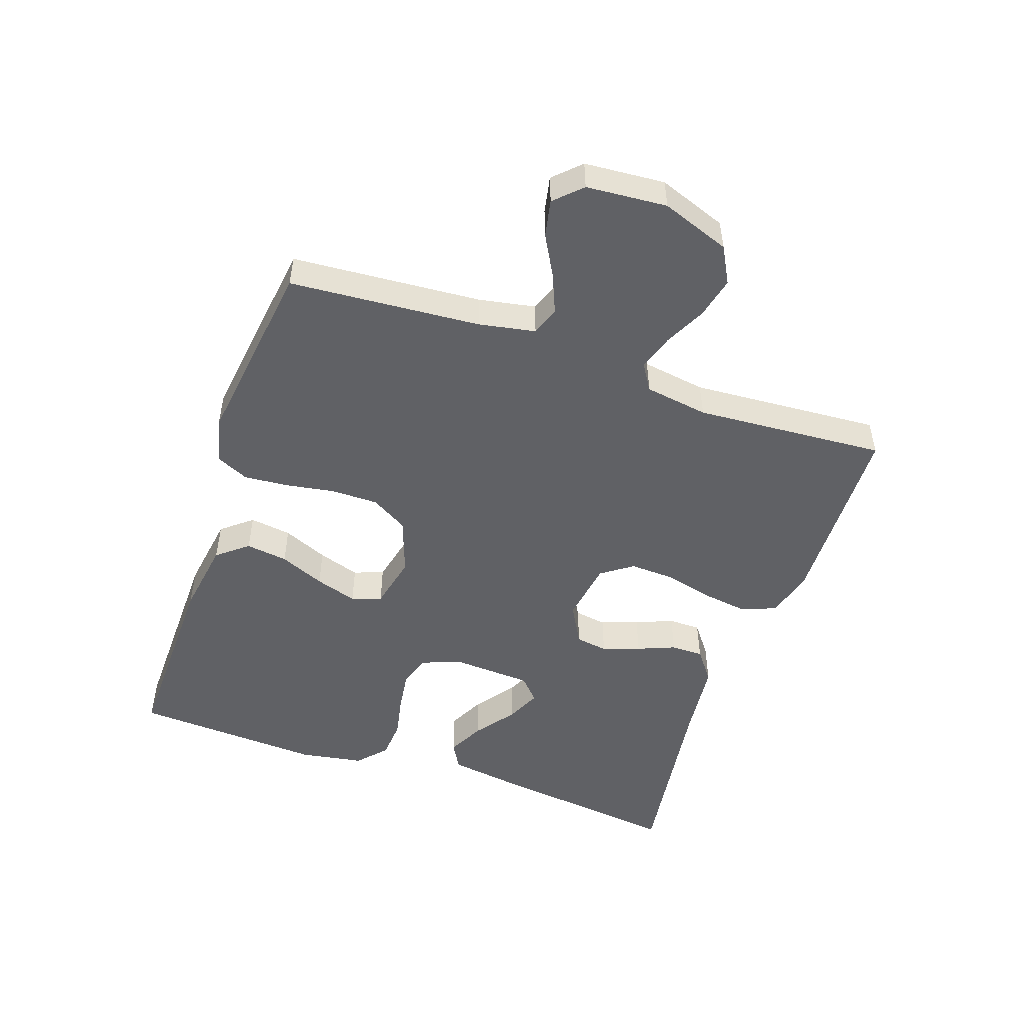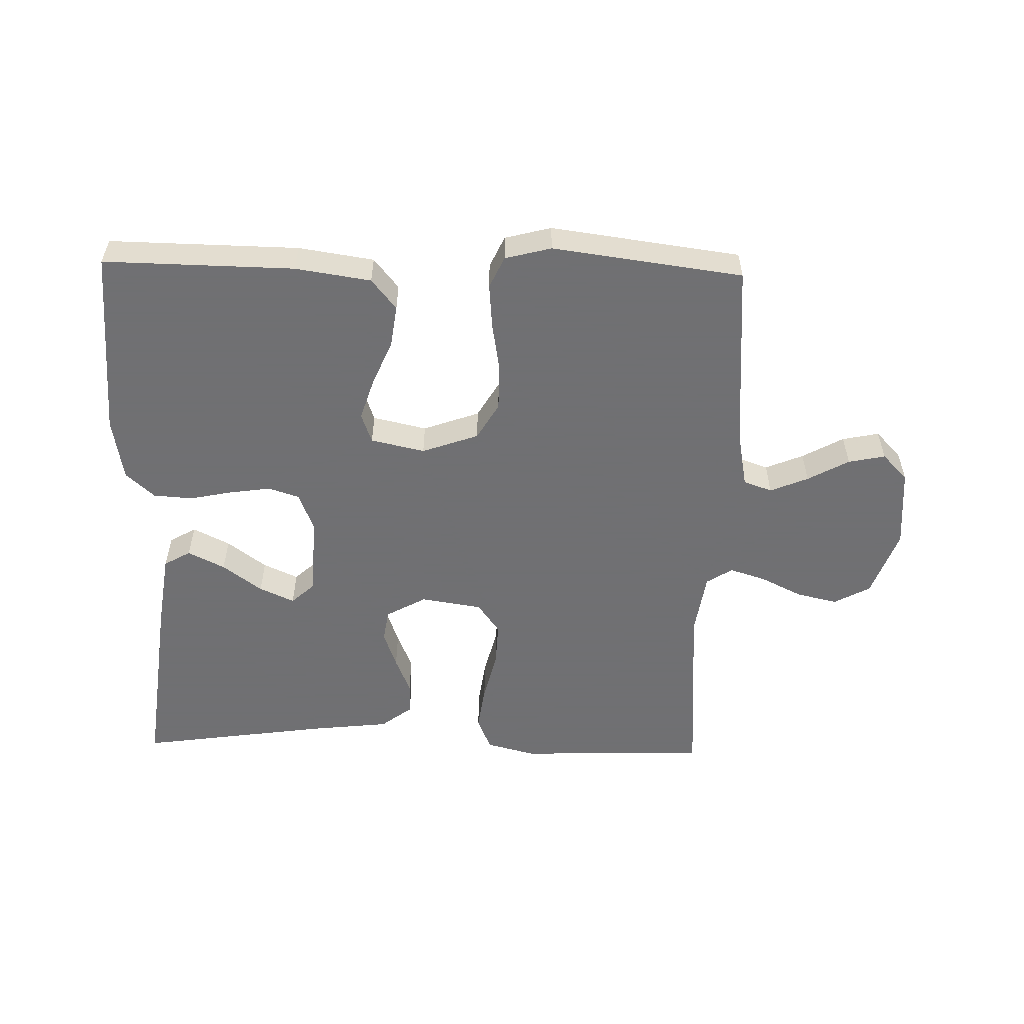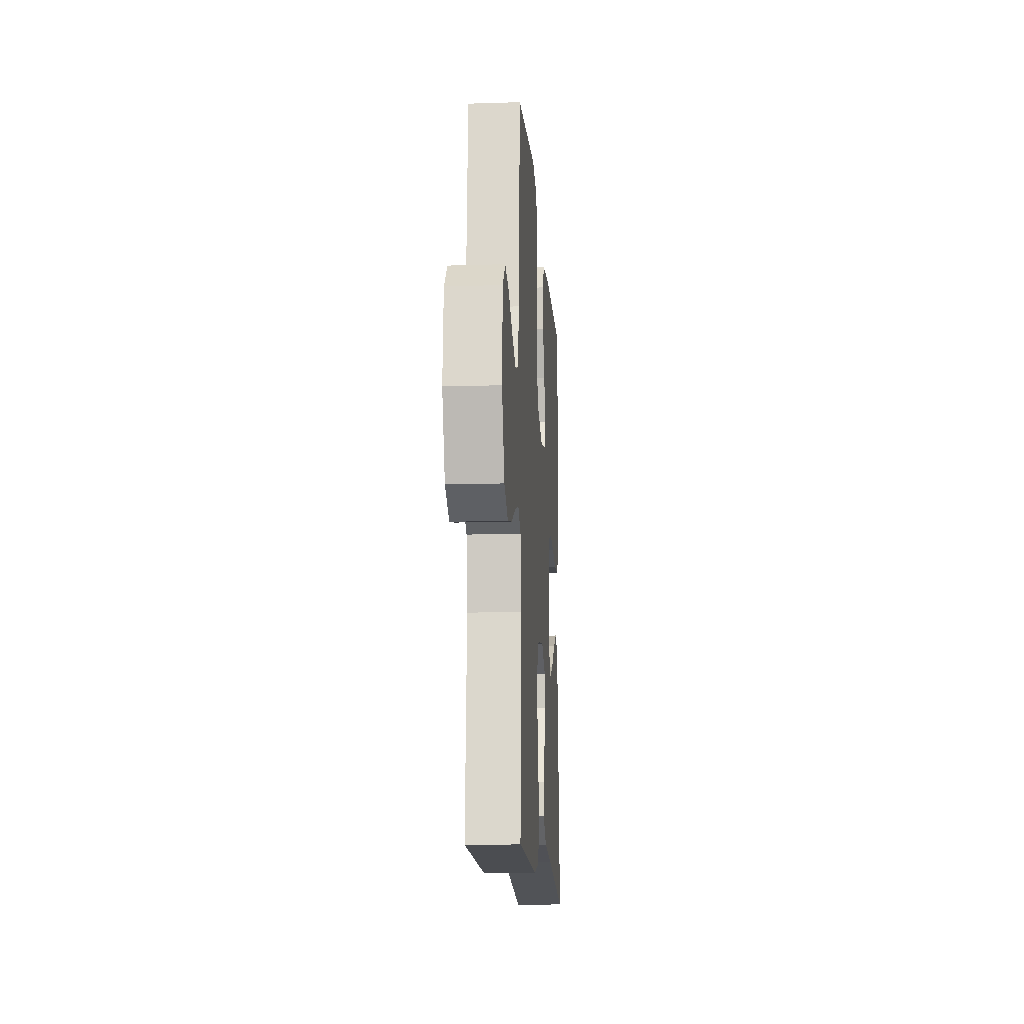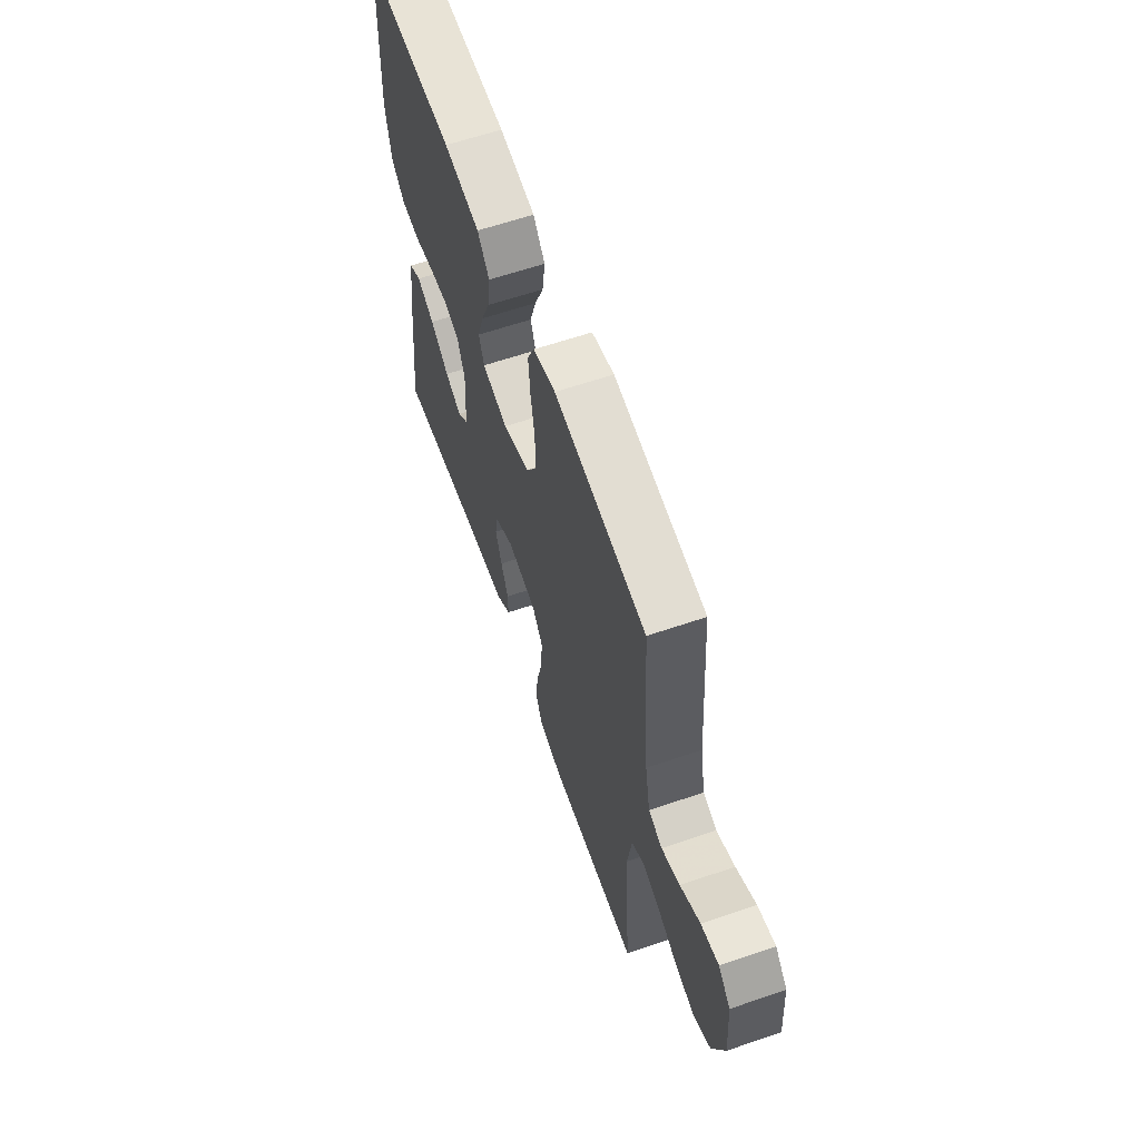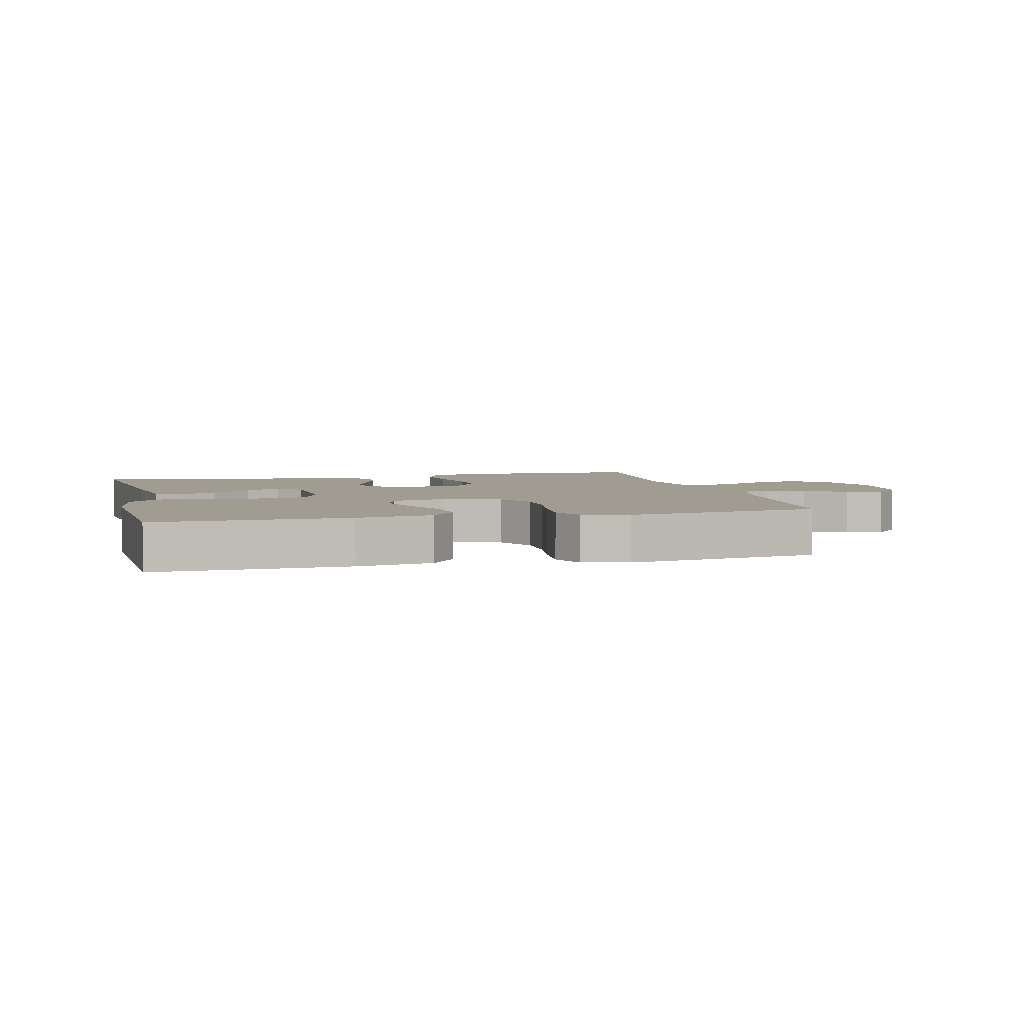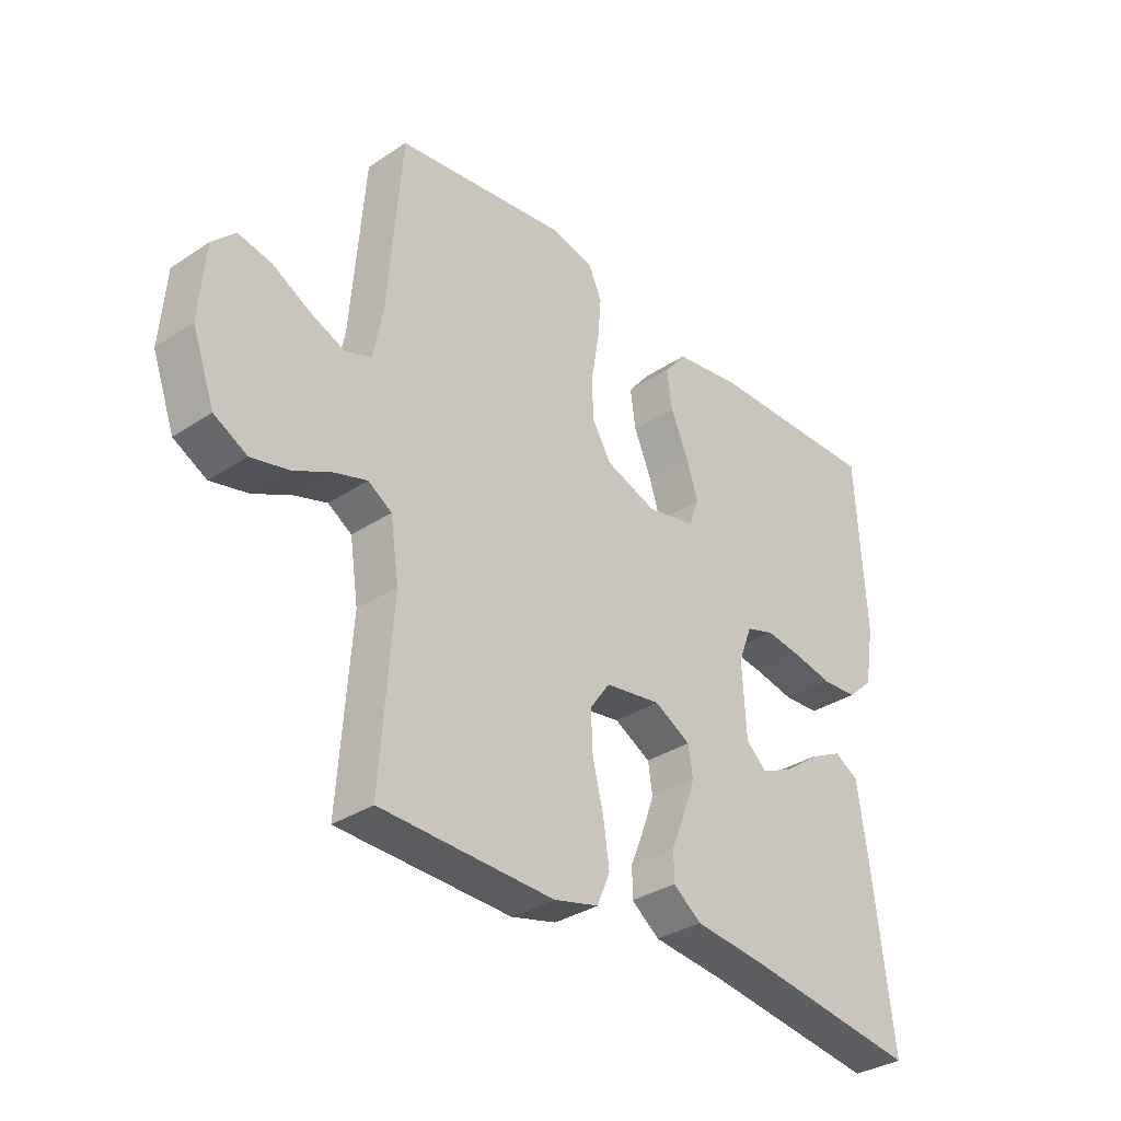
<metadata>
{"format":"obj","ext":"obj","renderer":"f3d","projection":"perspective","resolution":1024,"background":"white","views":[{"elev":-50.3,"azim":70.9,"up":"+Y"},{"elev":-55.0,"azim":-1.4,"up":"+Y"},{"elev":-14.1,"azim":94.0,"up":"+Z"},{"elev":61.7,"azim":70.8,"up":"+Z"},{"elev":4.5,"azim":-14.0,"up":"+Y"},{"elev":-33.6,"azim":132.1,"up":"+Z"}]}
</metadata>
<code>
v 0.5 0.07 -0.5
v 0.2 0.07 -0.509
v 0.122 0.07 -0.489
v 0.1 0.07 -0.435
v 0.11 0.07 -0.363
v 0.129 0.07 -0.285
v 0.132 0.07 -0.215
v 0.097 0.07 -0.166
v 0 0.07 -0.151
v -0.063 0.07 -0.186
v -0.071 0.07 -0.237
v -0.05 0.07 -0.296
v -0.026 0.07 -0.355
v -0.026 0.07 -0.406
v -0.075 0.07 -0.443
v -0.2 0.07 -0.457
v -0.5 0.07 -0.5
v -0.464 0.07 -0.2
v -0.447 0.07 -0.084
v -0.405 0.07 -0.06
v -0.347 0.07 -0.089
v -0.285 0.07 -0.135
v -0.23 0.07 -0.16
v -0.194 0.07 -0.127
v -0.187 0.07 0
v -0.211 0.07 0.062
v -0.26 0.07 0.078
v -0.324 0.07 0.069
v -0.392 0.07 0.055
v -0.454 0.07 0.059
v -0.499 0.07 0.1
v -0.516 0.07 0.2
v -0.5 0.07 0.5
v -0.2 0.07 0.495
v -0.081 0.07 0.477
v -0.042 0.07 0.429
v -0.051 0.07 0.363
v -0.081 0.07 0.292
v -0.102 0.07 0.226
v -0.085 0.07 0.179
v 0 0.07 0.16
v 0.089 0.07 0.192
v 0.123 0.07 0.25
v 0.123 0.07 0.324
v 0.11 0.07 0.401
v 0.104 0.07 0.471
v 0.127 0.07 0.521
v 0.2 0.07 0.54
v 0.5 0.07 0.5
v 0.523 0.07 0.2
v 0.54 0.07 0.111
v 0.585 0.07 0.095
v 0.645 0.07 0.12
v 0.71 0.07 0.156
v 0.768 0.07 0.168
v 0.808 0.07 0.127
v 0.818 0.07 0
v 0.779 0.07 -0.108
v 0.722 0.07 -0.139
v 0.657 0.07 -0.124
v 0.592 0.07 -0.092
v 0.535 0.07 -0.074
v 0.494 0.07 -0.1
v 0.479 0.07 -0.2
v 0.5 0 -0.5
v 0.2 0 -0.509
v 0.122 0 -0.489
v 0.1 0 -0.435
v 0.11 0 -0.363
v 0.129 0 -0.285
v 0.132 0 -0.215
v 0.097 0 -0.166
v 0 0 -0.151
v -0.063 0 -0.186
v -0.071 0 -0.237
v -0.05 0 -0.296
v -0.026 0 -0.355
v -0.026 0 -0.406
v -0.075 0 -0.443
v -0.2 0 -0.457
v -0.5 0 -0.5
v -0.464 0 -0.2
v -0.447 0 -0.084
v -0.405 0 -0.06
v -0.347 0 -0.089
v -0.285 0 -0.135
v -0.23 0 -0.16
v -0.194 0 -0.127
v -0.187 0 0
v -0.211 0 0.062
v -0.26 0 0.078
v -0.324 0 0.069
v -0.392 0 0.055
v -0.454 0 0.059
v -0.499 0 0.1
v -0.516 0 0.2
v -0.5 0 0.5
v -0.2 0 0.495
v -0.081 0 0.477
v -0.042 0 0.429
v -0.051 0 0.363
v -0.081 0 0.292
v -0.102 0 0.226
v -0.085 0 0.179
v 0 0 0.16
v 0.089 0 0.192
v 0.123 0 0.25
v 0.123 0 0.324
v 0.11 0 0.401
v 0.104 0 0.471
v 0.127 0 0.521
v 0.2 0 0.54
v 0.5 0 0.5
v 0.523 0 0.2
v 0.54 0 0.111
v 0.585 0 0.095
v 0.645 0 0.12
v 0.71 0 0.156
v 0.768 0 0.168
v 0.808 0 0.127
v 0.818 0 0
v 0.779 0 -0.108
v 0.722 0 -0.139
v 0.657 0 -0.124
v 0.592 0 -0.092
v 0.535 0 -0.074
v 0.494 0 -0.1
v 0.479 0 -0.2
f 58 59 60 61
f 58 61 62
f 57 58 62
f 56 57 62
f 53 54 55 56
f 52 53 56 62
f 51 52 62 63
f 47 48 49 50
f 47 50 51 63
f 44 45 46 47
f 43 44 47 63
f 35 36 37 38
f 35 38 39
f 34 35 39
f 33 34 39 40
f 31 32 33 40
f 28 29 30 31
f 27 28 31 40
f 19 20 21 22
f 19 22 23
f 16 17 18 19
f 16 19 23
f 15 16 23 24
f 12 13 14 15
f 11 12 15 24
f 3 4 5 6
f 3 6 7
f 64 1 2 3
f 64 3 7
f 42 43 63 64
f 41 42 64 7
f 26 27 40 41
f 25 26 41
f 10 11 24 25
f 9 10 25 41
f 8 9 41
f 7 8 41
f 125 124 123 122
f 126 125 122
f 126 122 121
f 126 121 120
f 120 119 118 117
f 126 120 117 116
f 127 126 116 115
f 114 113 112 111
f 127 115 114 111
f 111 110 109 108
f 127 111 108 107
f 102 101 100 99
f 103 102 99
f 103 99 98
f 104 103 98 97
f 104 97 96 95
f 95 94 93 92
f 104 95 92 91
f 86 85 84 83
f 87 86 83
f 83 82 81 80
f 87 83 80
f 88 87 80 79
f 79 78 77 76
f 88 79 76 75
f 70 69 68 67
f 71 70 67
f 67 66 65 128
f 71 67 128
f 128 127 107 106
f 71 128 106 105
f 105 104 91 90
f 105 90 89
f 89 88 75 74
f 105 89 74 73
f 105 73 72
f 105 72 71
f 1 65 66 2
f 2 66 67 3
f 3 67 68 4
f 4 68 69 5
f 5 69 70 6
f 6 70 71 7
f 7 71 72 8
f 8 72 73 9
f 9 73 74 10
f 10 74 75 11
f 11 75 76 12
f 12 76 77 13
f 13 77 78 14
f 14 78 79 15
f 15 79 80 16
f 16 80 81 17
f 17 81 82 18
f 18 82 83 19
f 19 83 84 20
f 20 84 85 21
f 21 85 86 22
f 22 86 87 23
f 23 87 88 24
f 24 88 89 25
f 25 89 90 26
f 26 90 91 27
f 27 91 92 28
f 28 92 93 29
f 29 93 94 30
f 30 94 95 31
f 31 95 96 32
f 32 96 97 33
f 33 97 98 34
f 34 98 99 35
f 35 99 100 36
f 36 100 101 37
f 37 101 102 38
f 38 102 103 39
f 39 103 104 40
f 40 104 105 41
f 41 105 106 42
f 42 106 107 43
f 43 107 108 44
f 44 108 109 45
f 45 109 110 46
f 46 110 111 47
f 47 111 112 48
f 48 112 113 49
f 49 113 114 50
f 50 114 115 51
f 51 115 116 52
f 52 116 117 53
f 53 117 118 54
f 54 118 119 55
f 55 119 120 56
f 56 120 121 57
f 57 121 122 58
f 58 122 123 59
f 59 123 124 60
f 60 124 125 61
f 61 125 126 62
f 62 126 127 63
f 63 127 128 64
f 64 128 65 1

</code>
